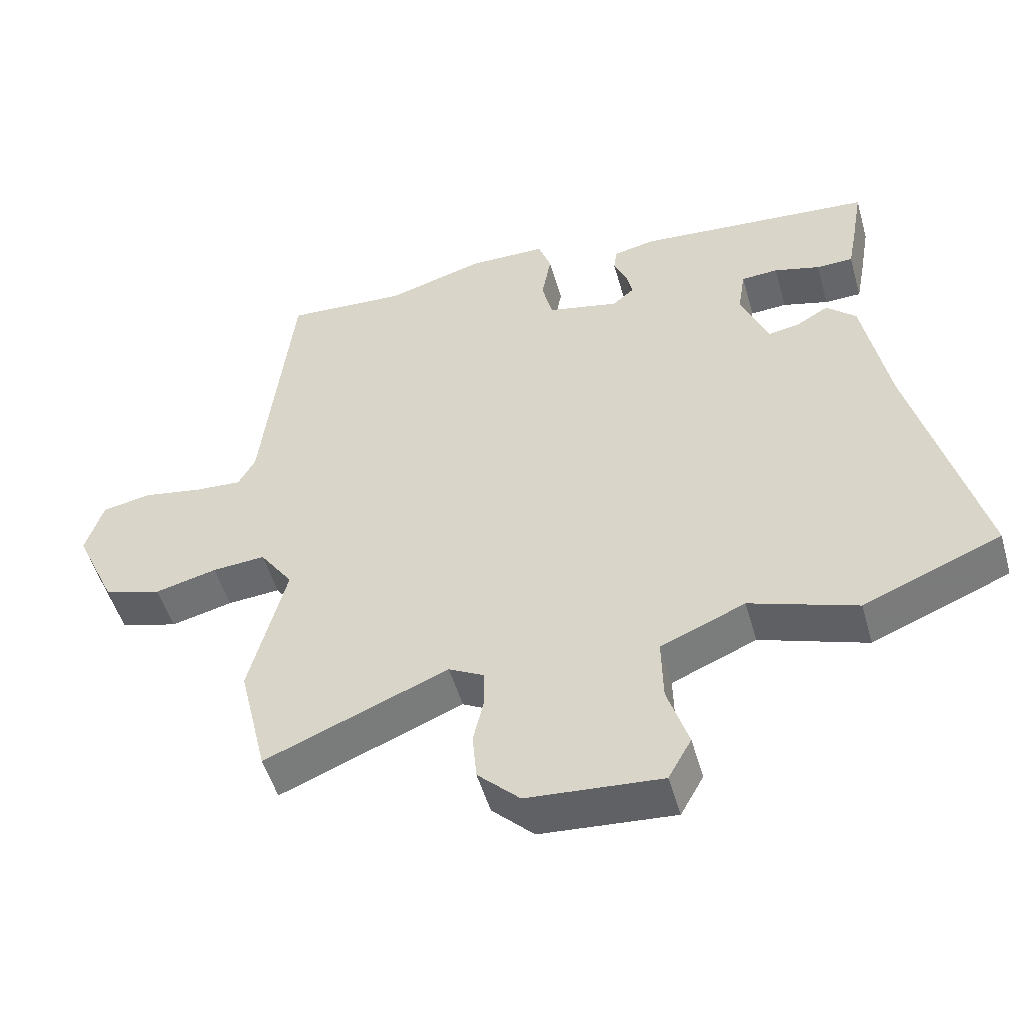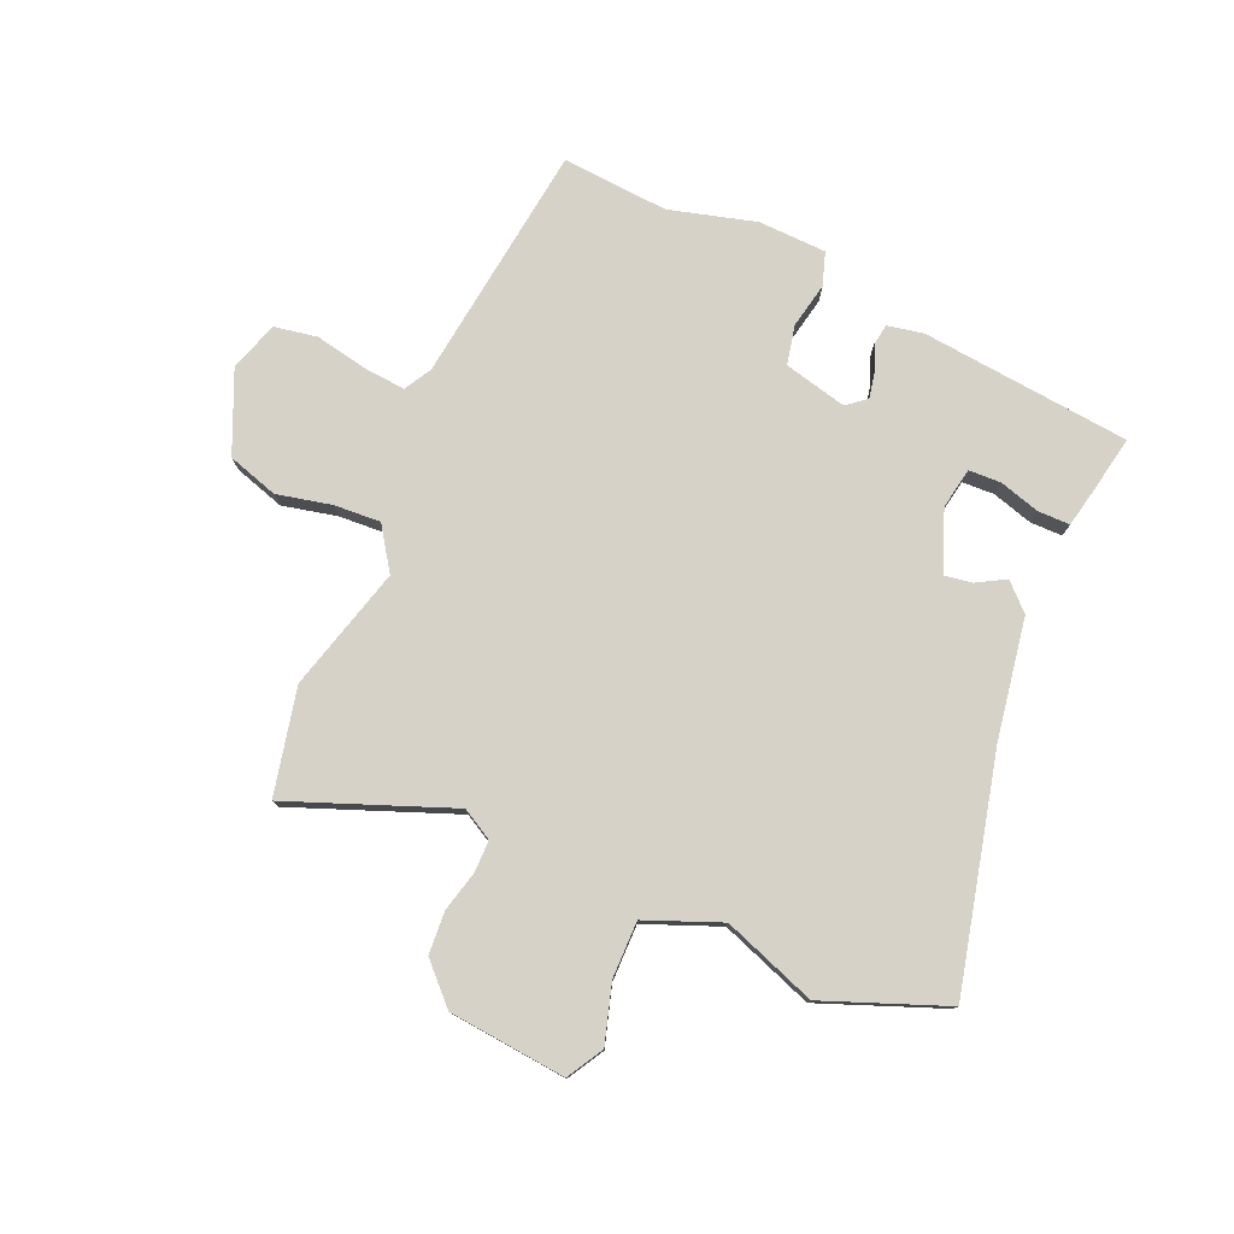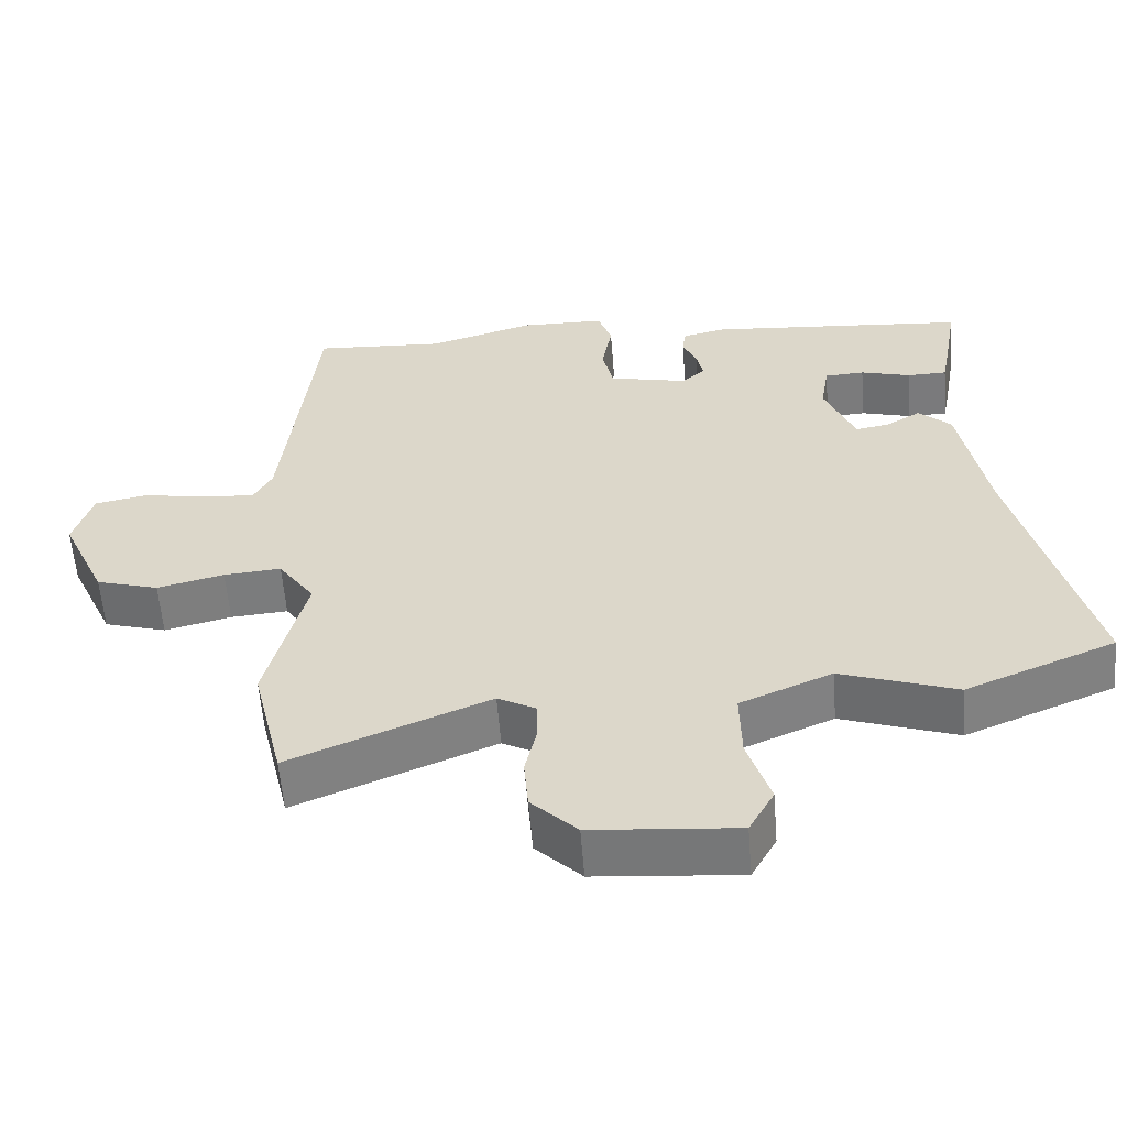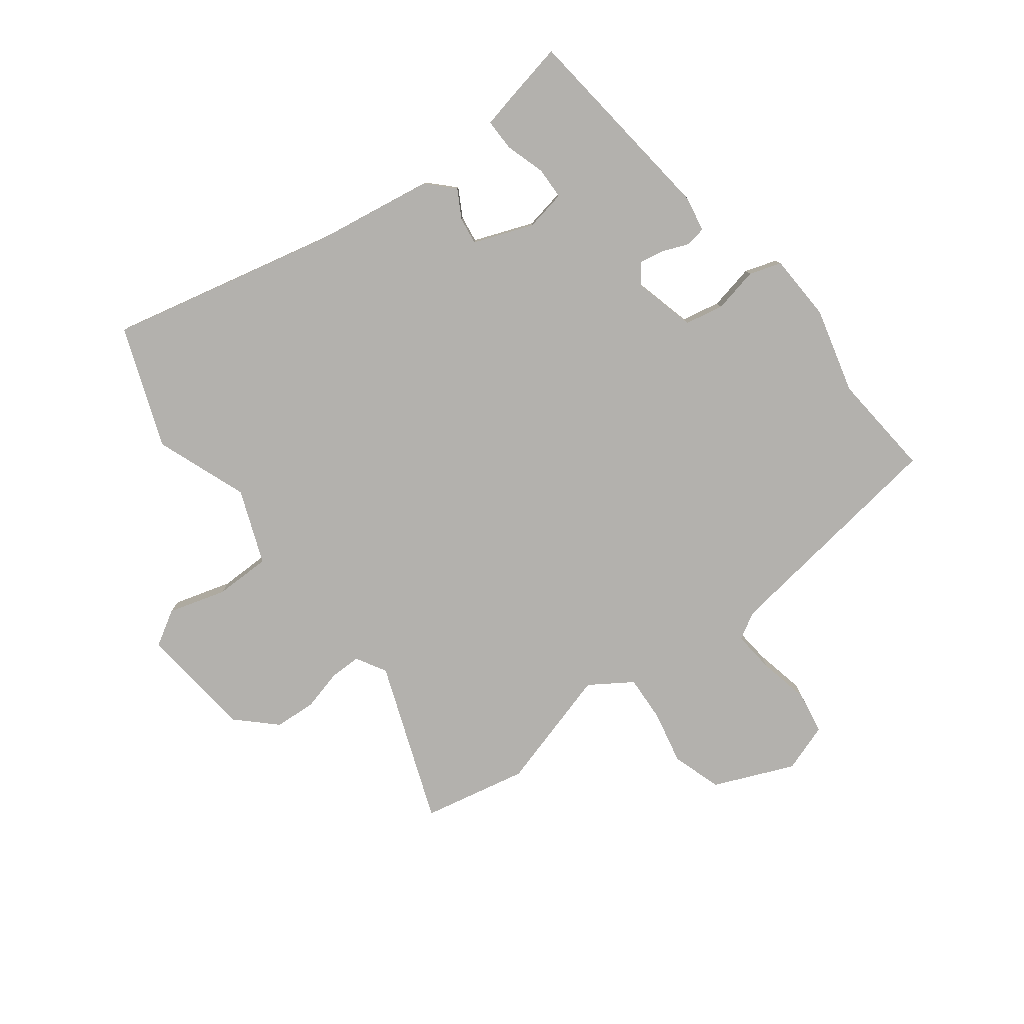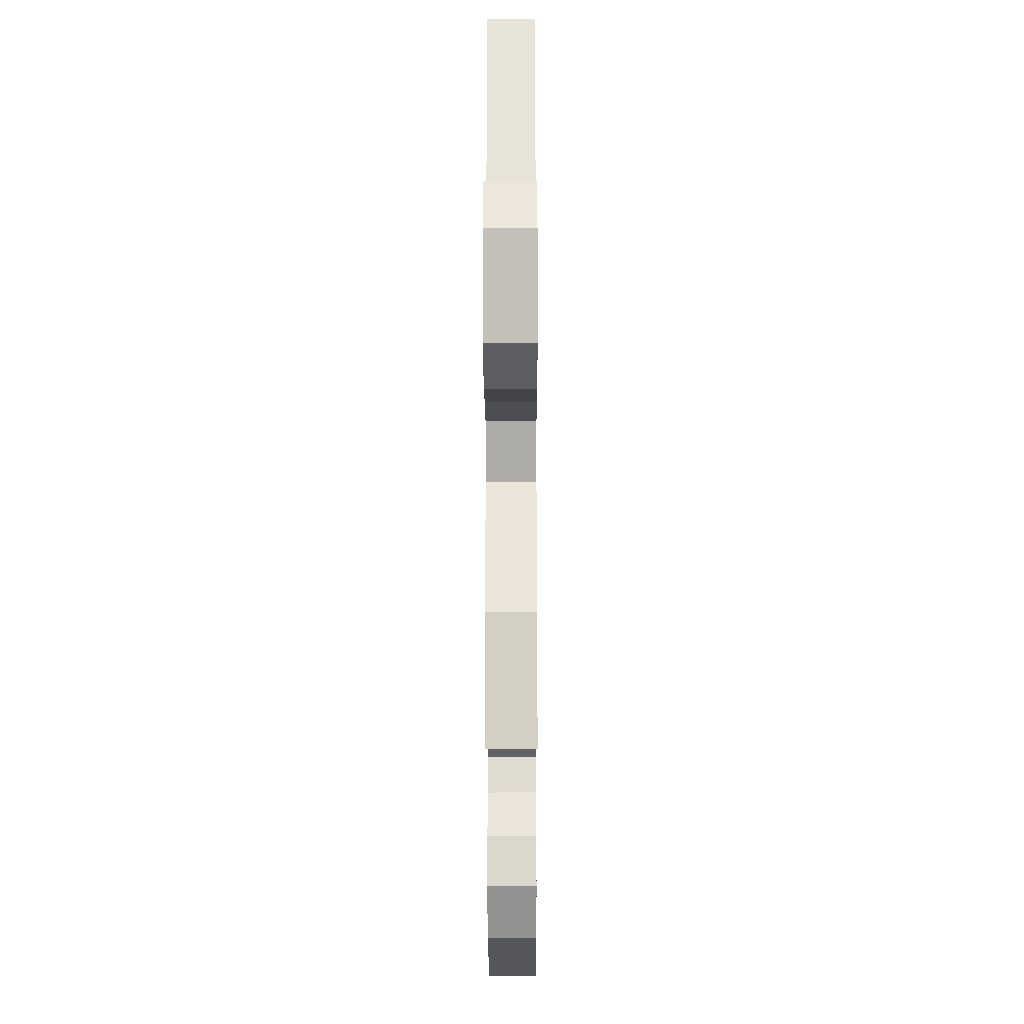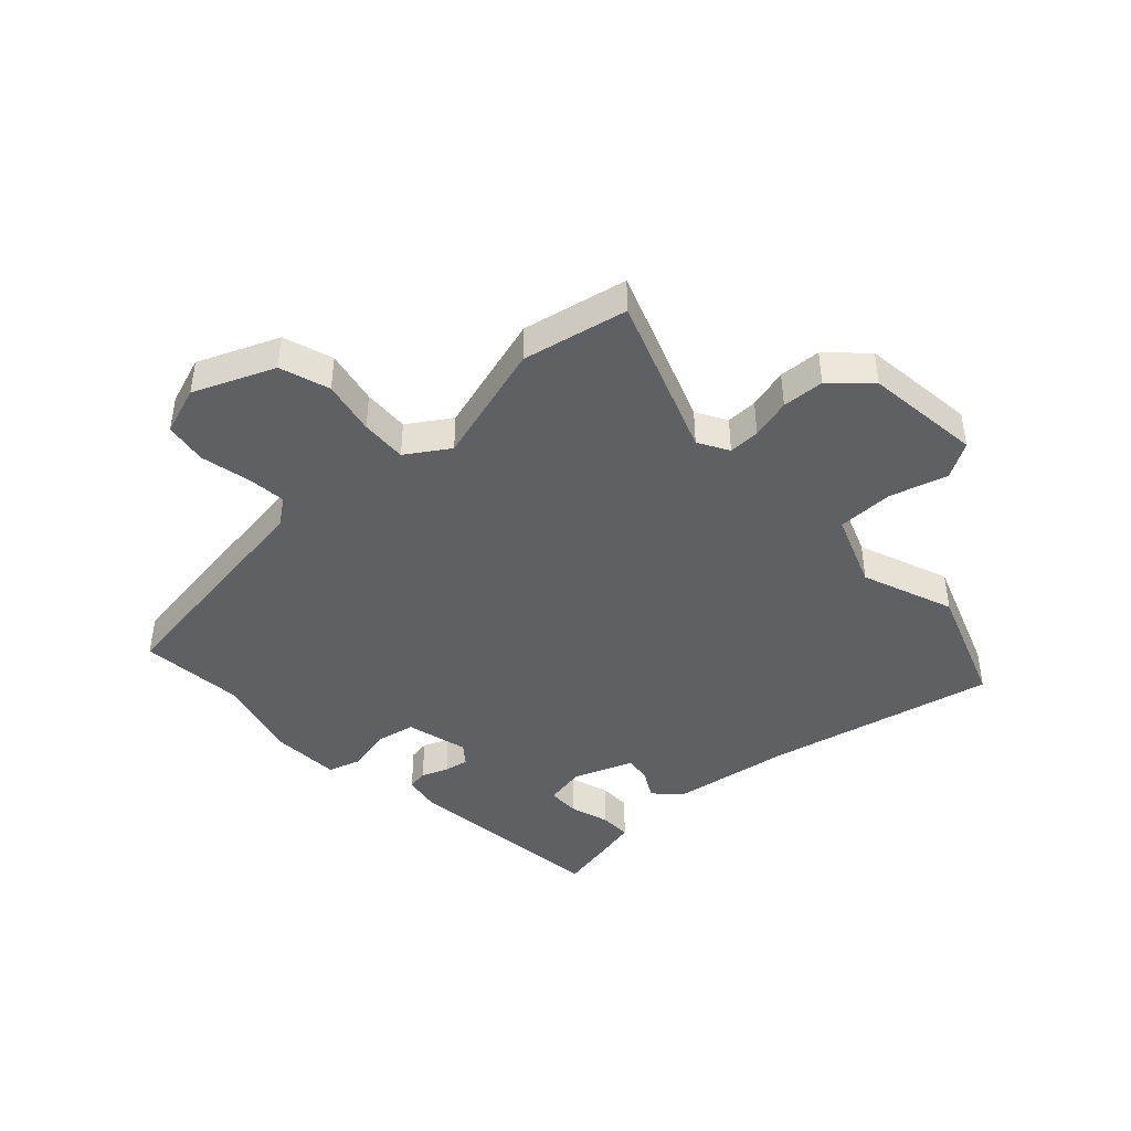
<metadata>
{"format":"obj","ext":"obj","renderer":"f3d","projection":"perspective","resolution":1024,"background":"white","views":[{"elev":-51.3,"azim":-164.2,"up":"+Z"},{"elev":78.0,"azim":-155.6,"up":"+Y"},{"elev":-58.0,"azim":-175.5,"up":"+Z"},{"elev":-79.2,"azim":-51.3,"up":"+Y"},{"elev":-21.7,"azim":90.2,"up":"+Z"},{"elev":-43.3,"azim":134.7,"up":"+Y"}]}
</metadata>
<code>
v 0.322 0.07 0.489
v 0.5 0.07 0.5
v 0.545 0.07 0.098
v 0.57 0.07 0.052
v 0.641 0.07 0.057
v 0.728 0.07 0.073
v 0.8 0.07 0.059
v 0.826 0.07 -0.024
v 0.765 0.07 -0.158
v 0.68 0.07 -0.183
v 0.589 0.07 -0.161
v 0.511 0.07 -0.155
v 0.462 0.07 -0.225
v 0.516 0.07 -0.434
v 0.474 0.07 -0.611
v 0.205 0.07 -0.502
v 0.153 0.07 -0.53
v 0.152 0.07 -0.583
v 0.168 0.07 -0.652
v 0.162 0.07 -0.723
v 0.1 0.07 -0.784
v -0.097 0.07 -0.8
v -0.131 0.07 -0.739
v -0.1 0.07 -0.642
v -0.098 0.07 -0.547
v -0.222 0.07 -0.495
v -0.379 0.07 -0.549
v -0.581 0.07 -0.467
v -0.482 0.07 -0.081
v -0.445 0.07 0.119
v -0.401 0.07 0.16
v -0.354 0.07 0.132
v -0.308 0.07 0.124
v -0.267 0.07 0.224
v -0.278 0.07 0.293
v -0.332 0.07 0.296
v -0.4 0.07 0.277
v -0.454 0.07 0.278
v -0.466 0.07 0.341
v -0.483 0.07 0.439
v -0.131 0.07 0.469
v -0.071 0.07 0.456
v -0.066 0.07 0.421
v -0.085 0.07 0.377
v -0.094 0.07 0.336
v -0.062 0.07 0.309
v 0.044 0.07 0.333
v 0.059 0.07 0.398
v 0.045 0.07 0.475
v 0.064 0.07 0.529
v 0.178 0.07 0.531
v 0.322 0 0.489
v 0.5 0 0.5
v 0.545 0 0.098
v 0.57 0 0.052
v 0.641 0 0.057
v 0.728 0 0.073
v 0.8 0 0.059
v 0.826 0 -0.024
v 0.765 0 -0.158
v 0.68 0 -0.183
v 0.589 0 -0.161
v 0.511 0 -0.155
v 0.462 0 -0.225
v 0.516 0 -0.434
v 0.474 0 -0.611
v 0.205 0 -0.502
v 0.153 0 -0.53
v 0.152 0 -0.583
v 0.168 0 -0.652
v 0.162 0 -0.723
v 0.1 0 -0.784
v -0.097 0 -0.8
v -0.131 0 -0.739
v -0.1 0 -0.642
v -0.098 0 -0.547
v -0.222 0 -0.495
v -0.379 0 -0.549
v -0.581 0 -0.467
v -0.482 0 -0.081
v -0.445 0 0.119
v -0.401 0 0.16
v -0.354 0 0.132
v -0.308 0 0.124
v -0.267 0 0.224
v -0.278 0 0.293
v -0.332 0 0.296
v -0.4 0 0.277
v -0.454 0 0.278
v -0.466 0 0.341
v -0.483 0 0.439
v -0.131 0 0.469
v -0.071 0 0.456
v -0.066 0 0.421
v -0.085 0 0.377
v -0.094 0 0.336
v -0.062 0 0.309
v 0.044 0 0.333
v 0.059 0 0.398
v 0.045 0 0.475
v 0.064 0 0.529
v 0.178 0 0.531
f 48 49 50 51
f 47 48 51 1
f 41 42 43 44
f 41 44 45
f 40 41 45
f 39 40 45 46
f 36 37 38 39
f 35 36 39 46
f 29 30 31 32
f 29 32 33
f 26 27 28 29
f 25 26 29 33
f 21 22 23 24
f 21 24 25
f 18 19 20 21
f 17 18 21 25
f 16 17 25 33
f 13 14 15 16
f 12 13 16 33
f 8 9 10 11
f 5 6 7 8
f 4 5 8 11
f 3 4 11 12
f 47 1 2 3
f 46 47 3 12
f 34 35 46 12
f 12 33 34
f 102 101 100 99
f 52 102 99 98
f 95 94 93 92
f 96 95 92
f 96 92 91
f 97 96 91 90
f 90 89 88 87
f 97 90 87 86
f 83 82 81 80
f 84 83 80
f 80 79 78 77
f 84 80 77 76
f 75 74 73 72
f 76 75 72
f 72 71 70 69
f 76 72 69 68
f 84 76 68 67
f 67 66 65 64
f 84 67 64 63
f 62 61 60 59
f 59 58 57 56
f 62 59 56 55
f 63 62 55 54
f 54 53 52 98
f 63 54 98 97
f 63 97 86 85
f 85 84 63
f 1 52 53 2
f 2 53 54 3
f 3 54 55 4
f 4 55 56 5
f 5 56 57 6
f 6 57 58 7
f 7 58 59 8
f 8 59 60 9
f 9 60 61 10
f 10 61 62 11
f 11 62 63 12
f 12 63 64 13
f 13 64 65 14
f 14 65 66 15
f 15 66 67 16
f 16 67 68 17
f 17 68 69 18
f 18 69 70 19
f 19 70 71 20
f 20 71 72 21
f 21 72 73 22
f 22 73 74 23
f 23 74 75 24
f 24 75 76 25
f 25 76 77 26
f 26 77 78 27
f 27 78 79 28
f 28 79 80 29
f 29 80 81 30
f 30 81 82 31
f 31 82 83 32
f 32 83 84 33
f 33 84 85 34
f 34 85 86 35
f 35 86 87 36
f 36 87 88 37
f 37 88 89 38
f 38 89 90 39
f 39 90 91 40
f 40 91 92 41
f 41 92 93 42
f 42 93 94 43
f 43 94 95 44
f 44 95 96 45
f 45 96 97 46
f 46 97 98 47
f 47 98 99 48
f 48 99 100 49
f 49 100 101 50
f 50 101 102 51
f 51 102 52 1

</code>
